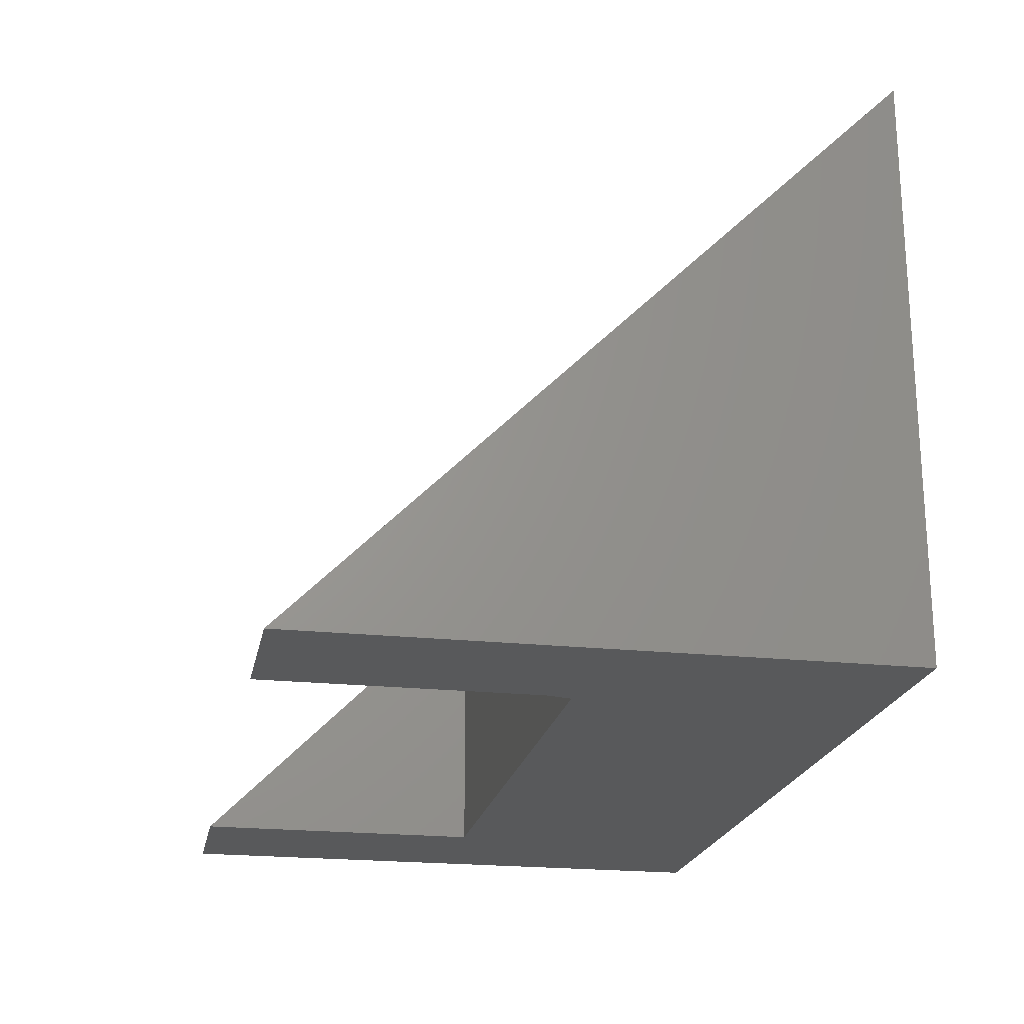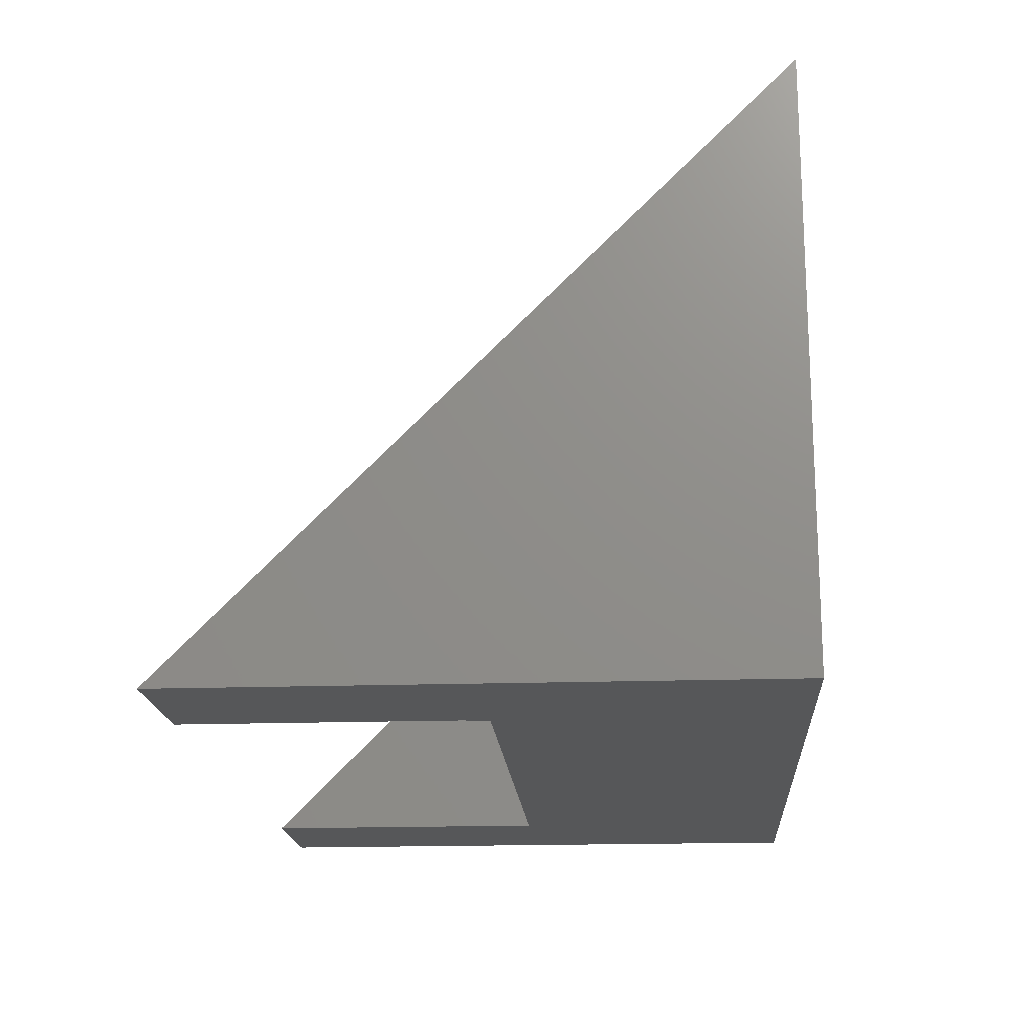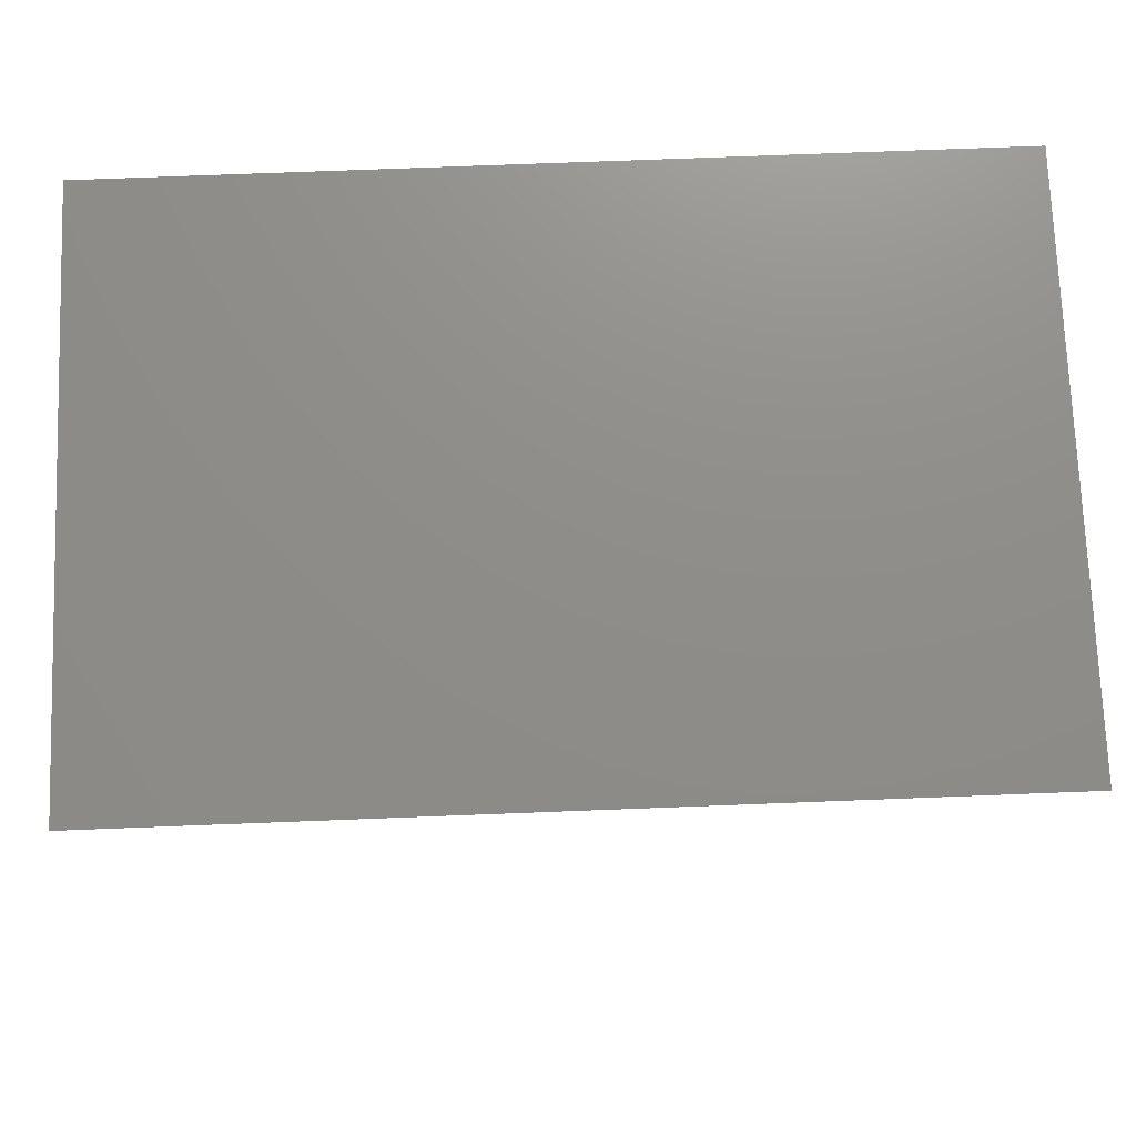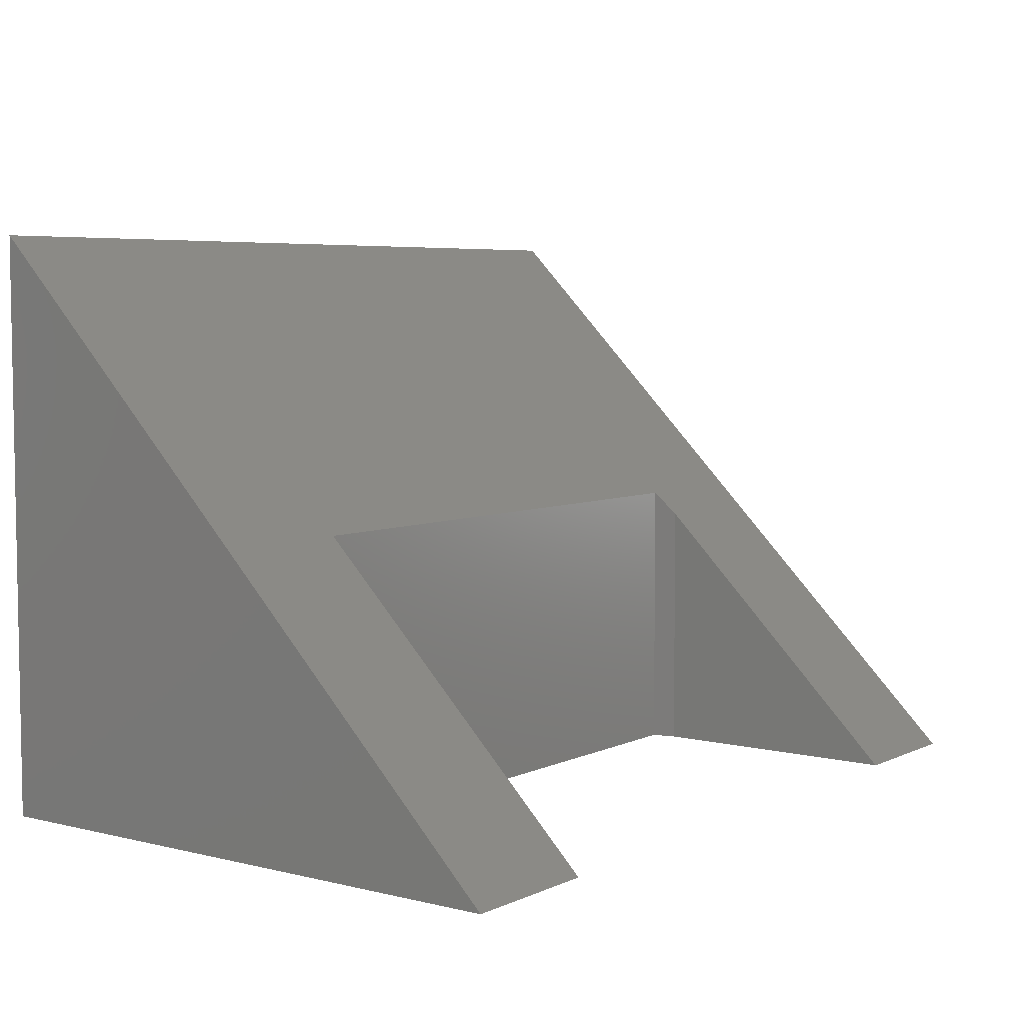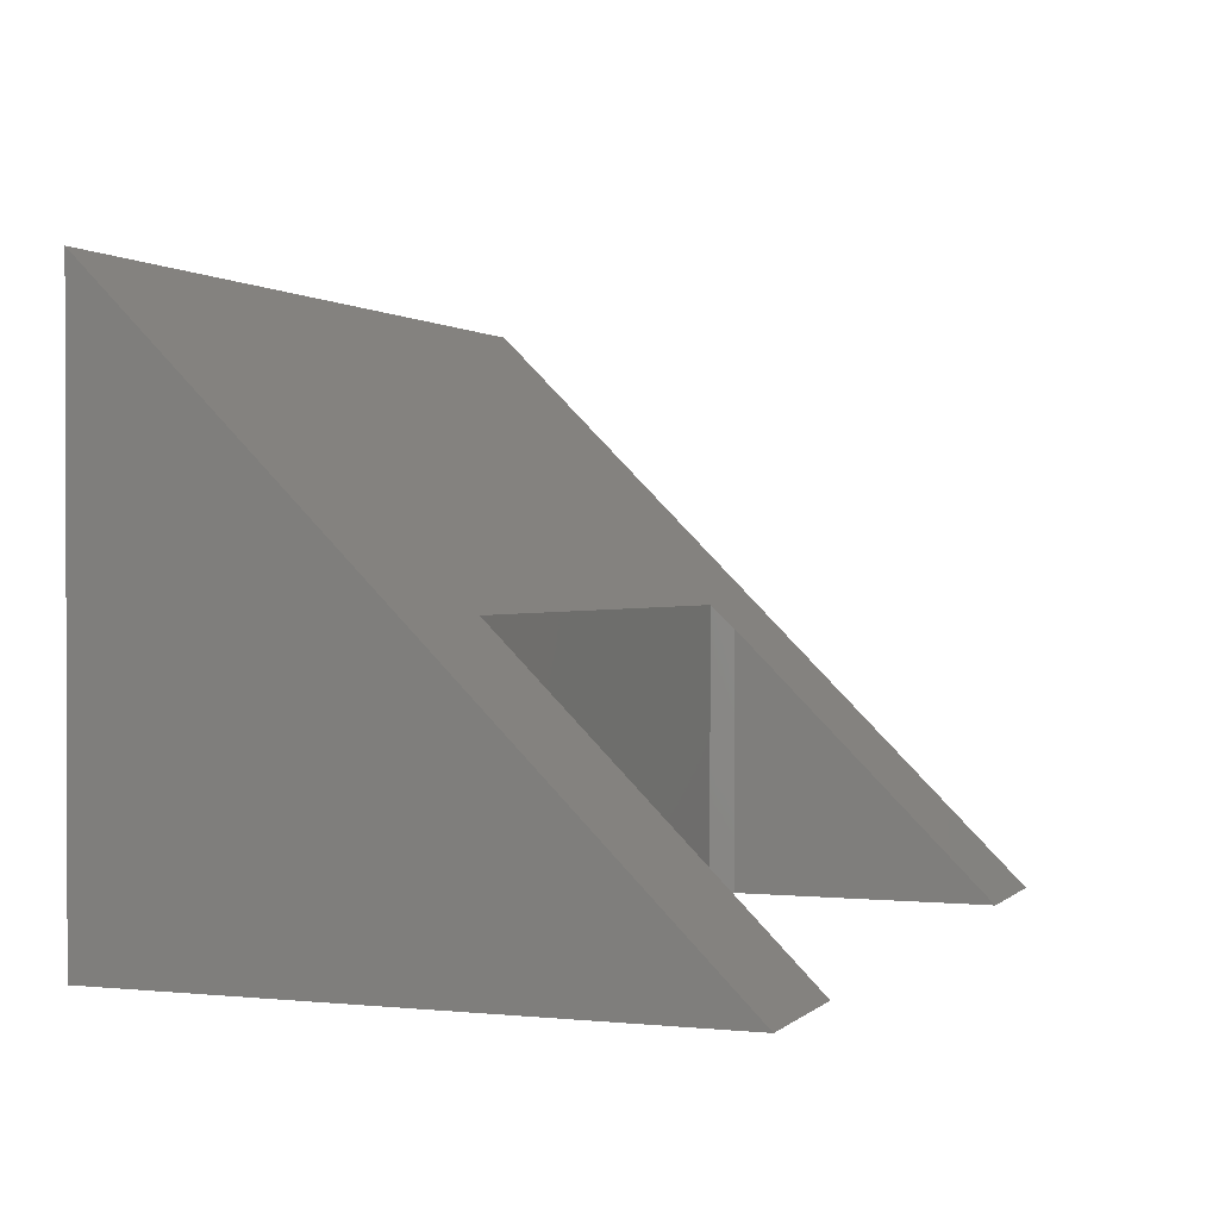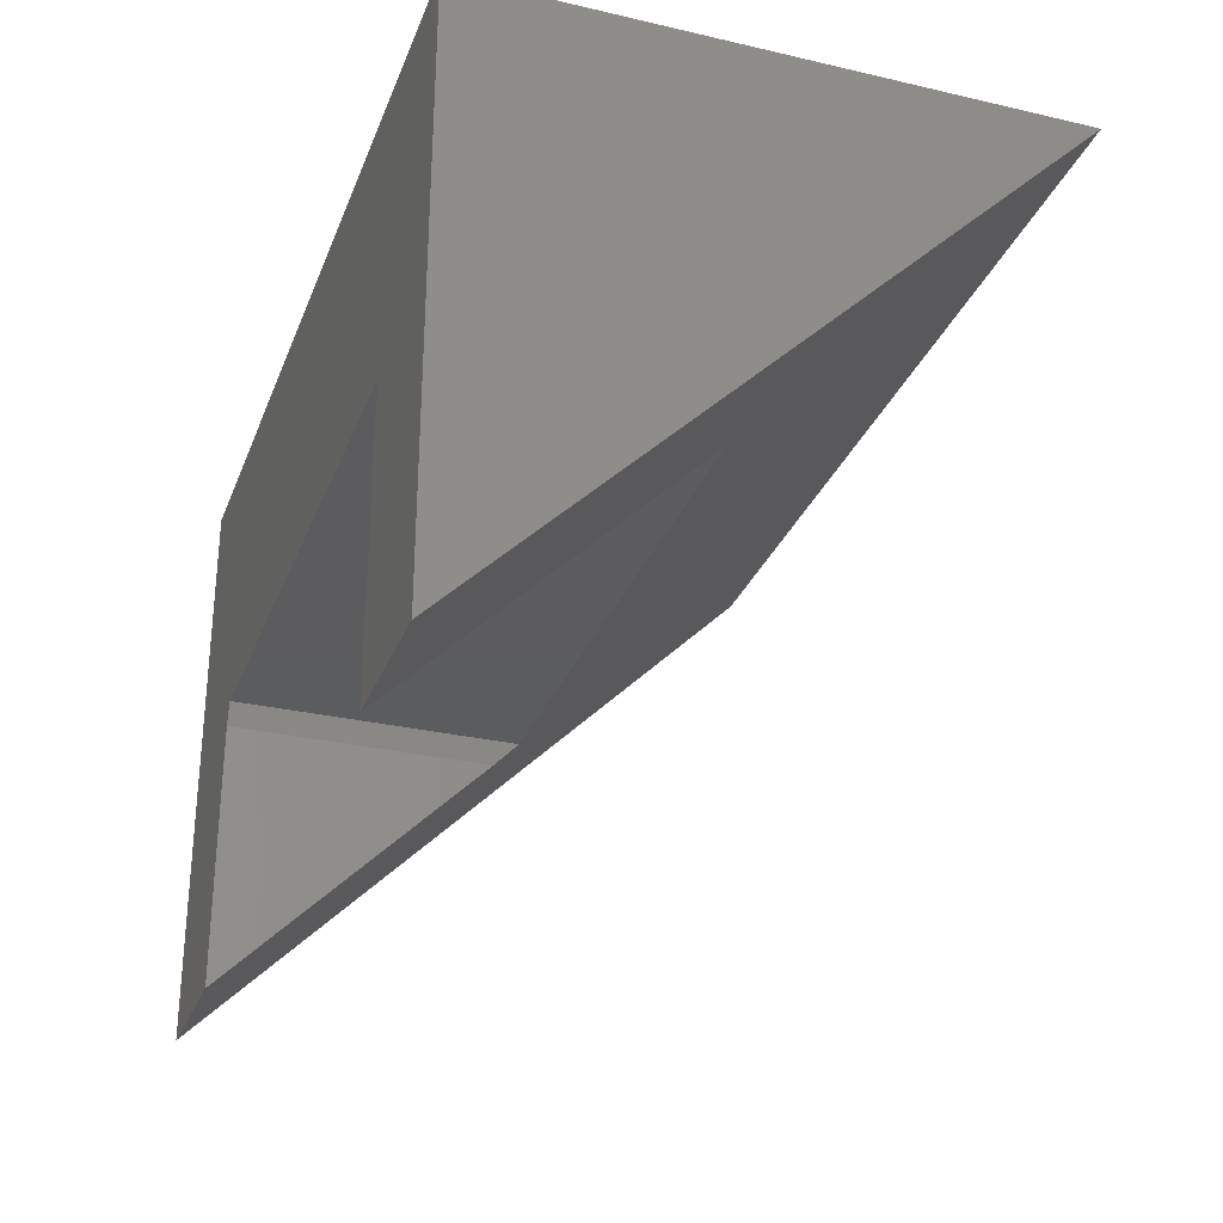
<metadata>
{"format":"stl","ext":"stl","renderer":"f3d","projection":"perspective","resolution":1024,"background":"white","views":[{"elev":-21.3,"azim":79.1,"up":"+Z"},{"elev":-17.7,"azim":93.9,"up":"+Z"},{"elev":74.0,"azim":-2.2,"up":"+Y"},{"elev":5.7,"azim":-53.4,"up":"+Z"},{"elev":1.0,"azim":-69.1,"up":"+Z"},{"elev":-29.3,"azim":-108.8,"up":"+Y"}]}
</metadata>
<code>
# stl→obj: 14 verts, 24 faces
v 0.375 -0.4062 -2.105e-17
v 0.375 -0.75 0
v 0.375 -0.4062 0.3438
v 0.3672 -0.375 -2.296e-17
v 0.3672 -0.375 0.375
v -0.375 -0.375 -2.296e-17
v -0.375 -0.375 0.375
v 0.5625 -0.75 0
v 0.5625 0 -4.592e-17
v -0.5625 0 -4.592e-17
v -0.5625 -0.75 0
v -0.375 -0.75 0
v 0.5625 4.592e-17 0.75
v -0.5625 4.592e-17 0.75
f 1 2 3
f 4 5 6
f 6 5 7
f 8 2 9
f 9 2 1
f 9 1 4
f 9 4 10
f 10 4 6
f 10 6 11
f 11 6 12
f 3 2 8
f 3 8 13
f 3 13 5
f 5 13 7
f 7 13 14
f 7 14 12
f 12 14 11
f 5 4 3
f 3 4 1
f 12 6 7
f 8 9 13
f 14 10 11
f 10 14 9
f 9 14 13

</code>
